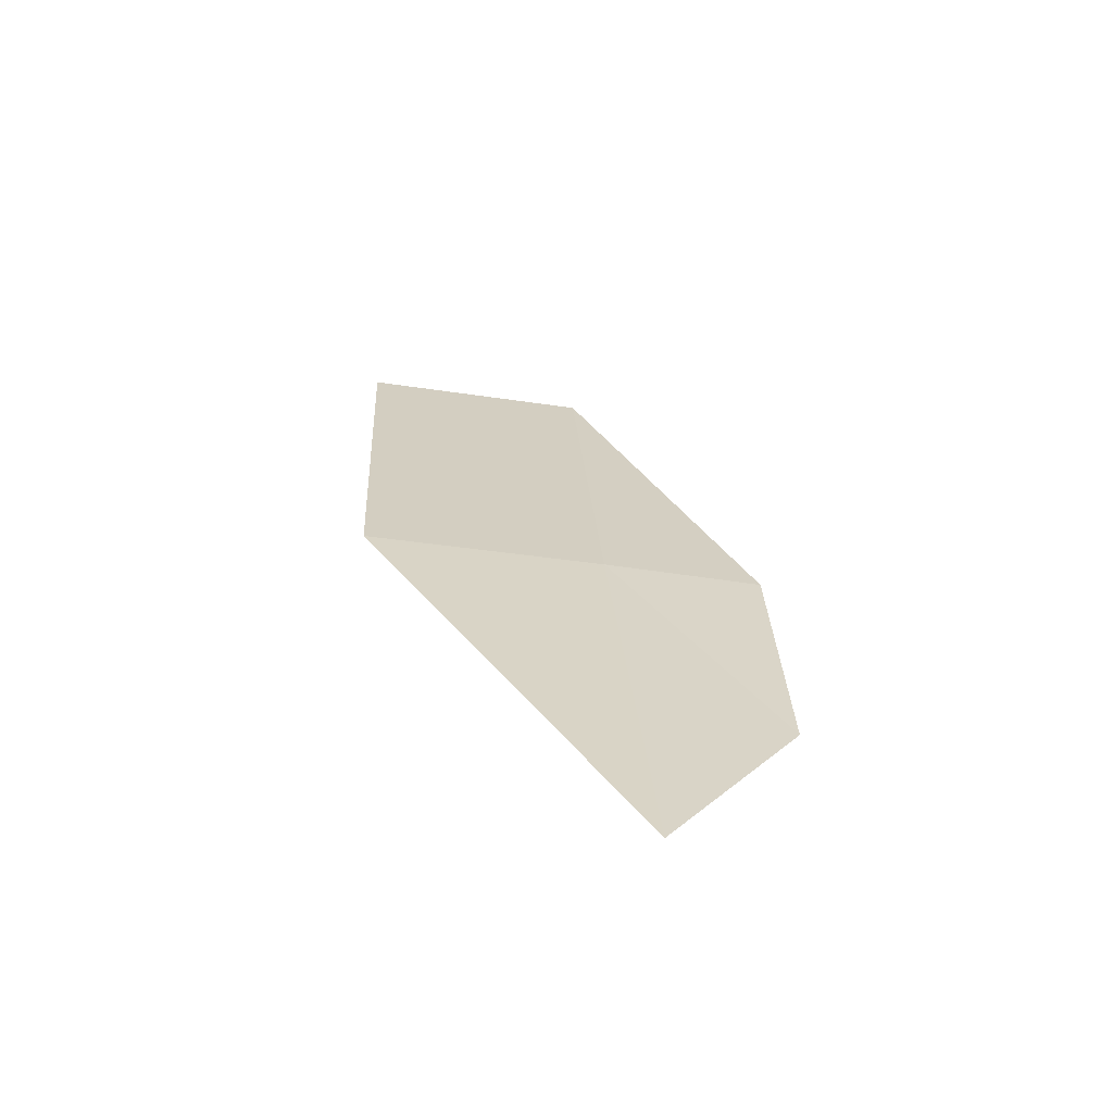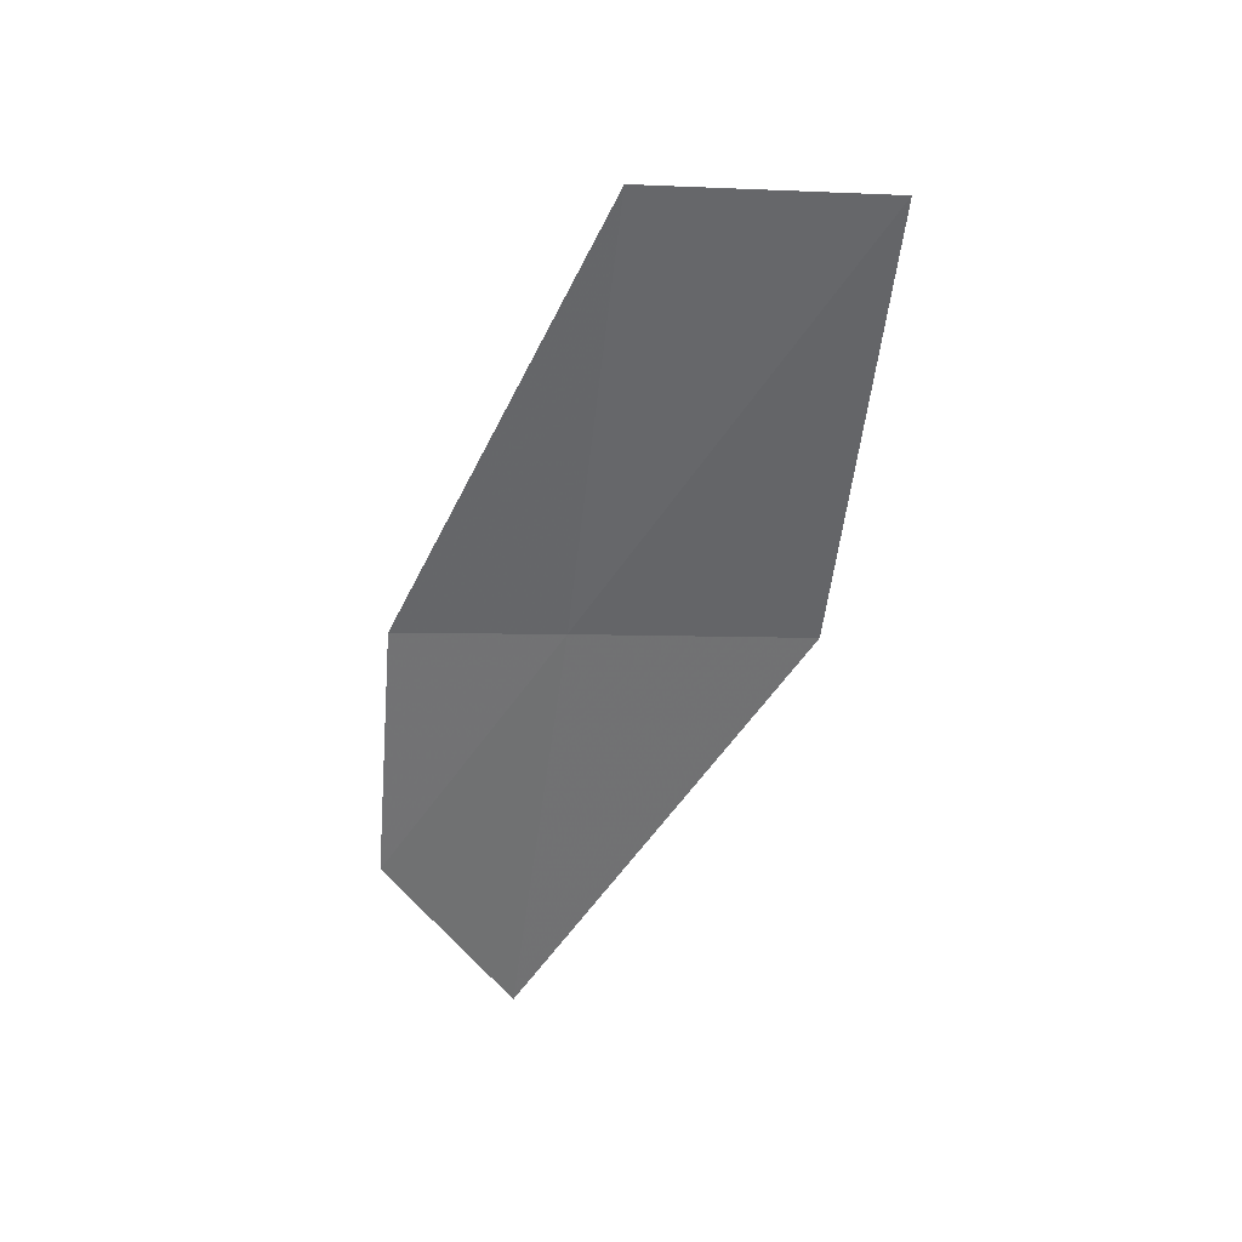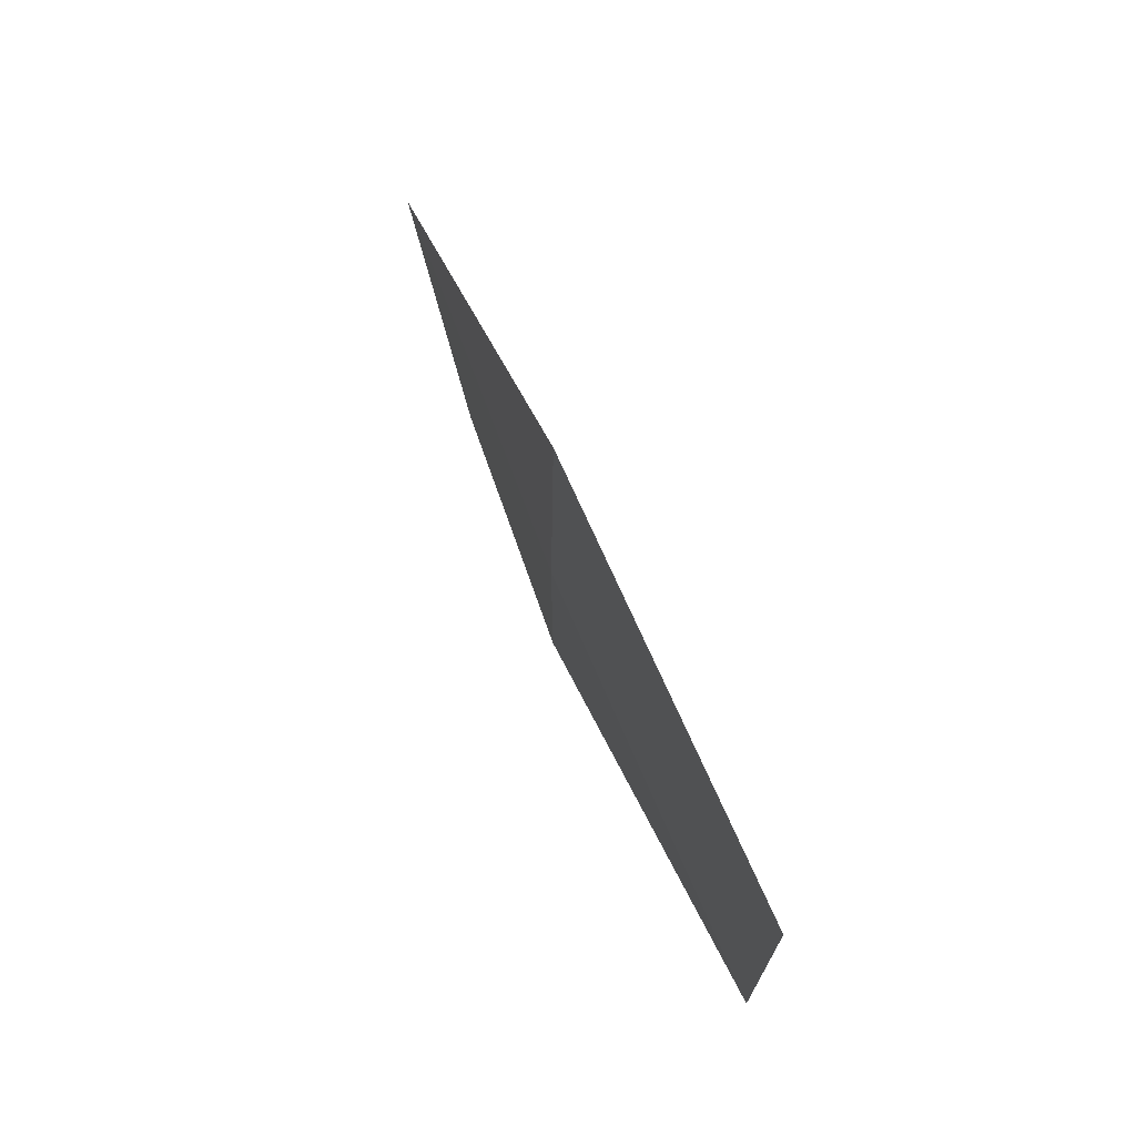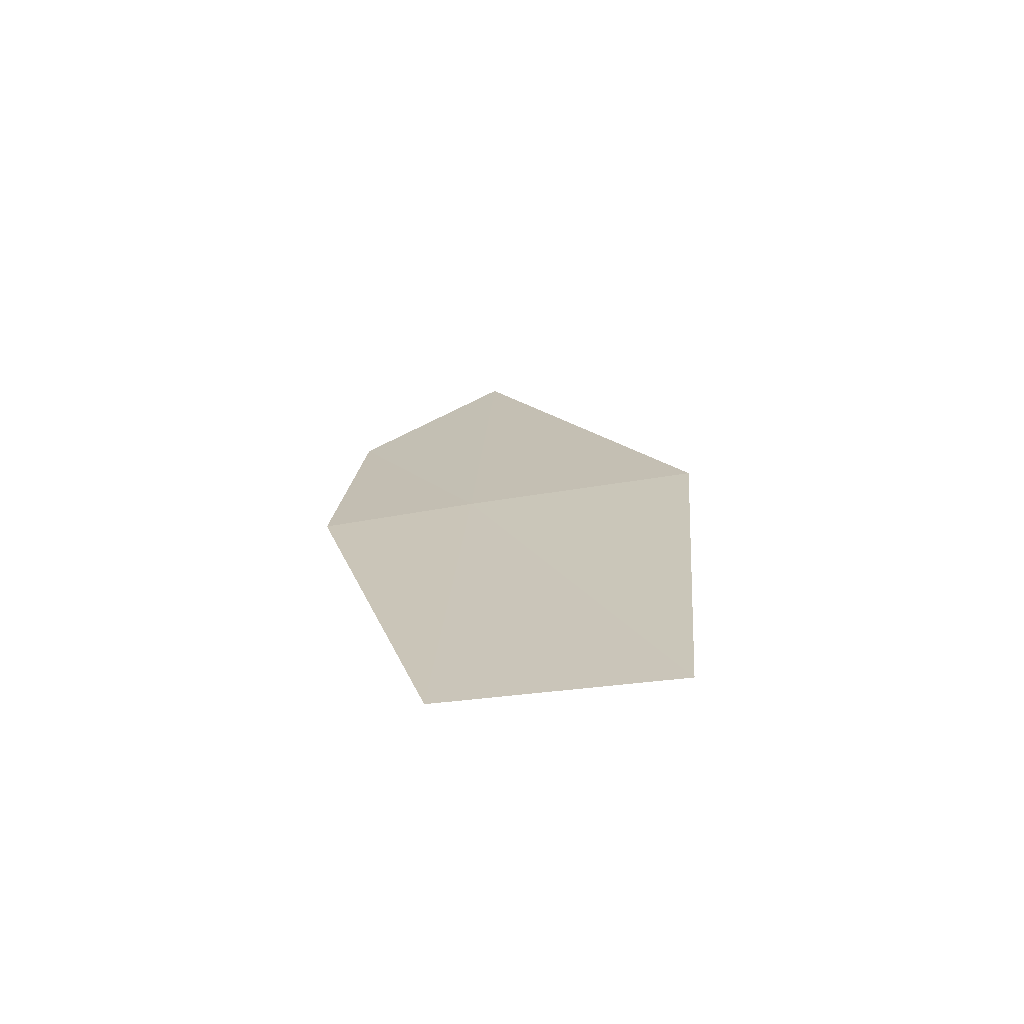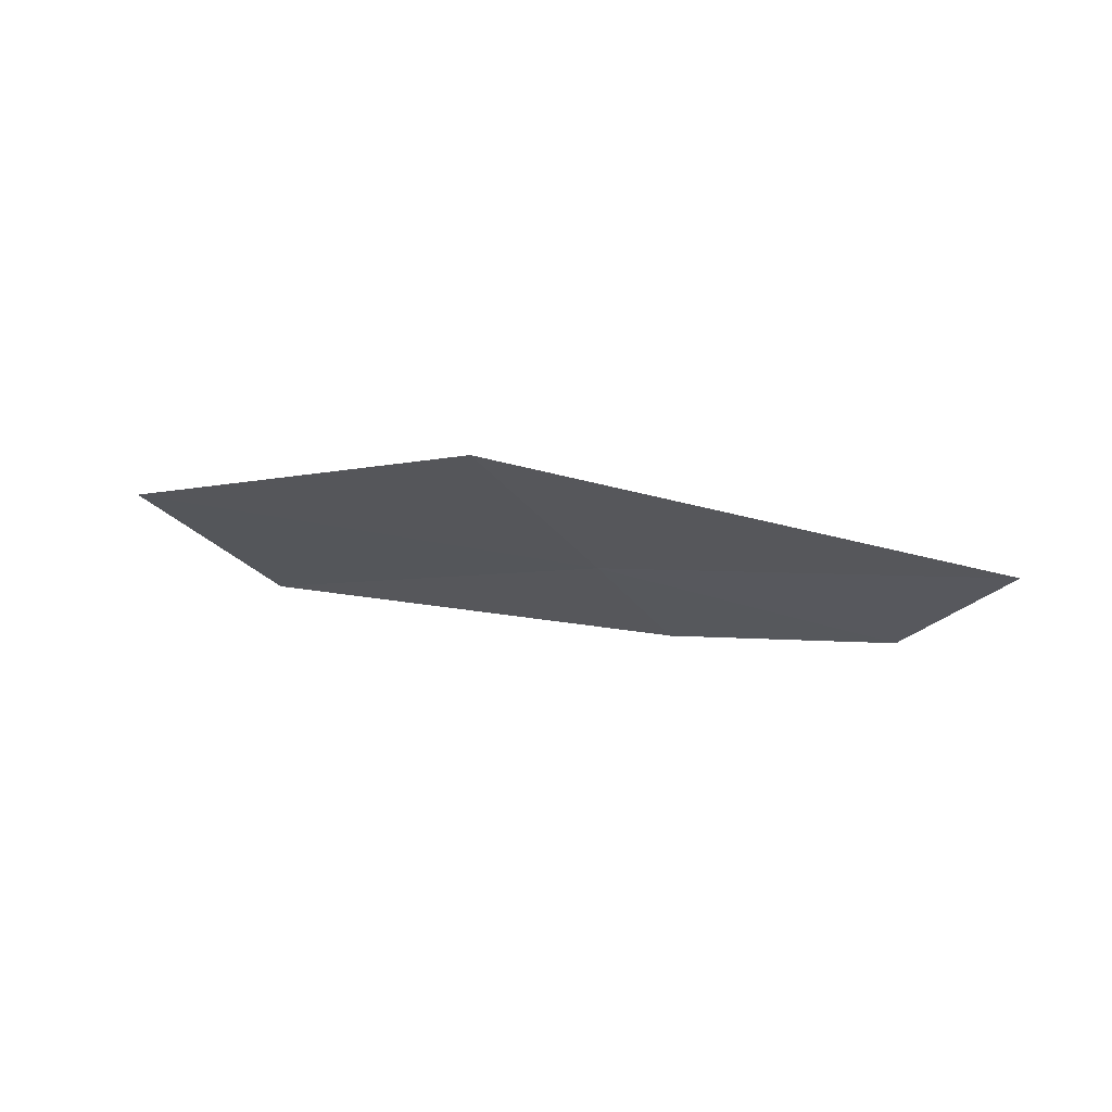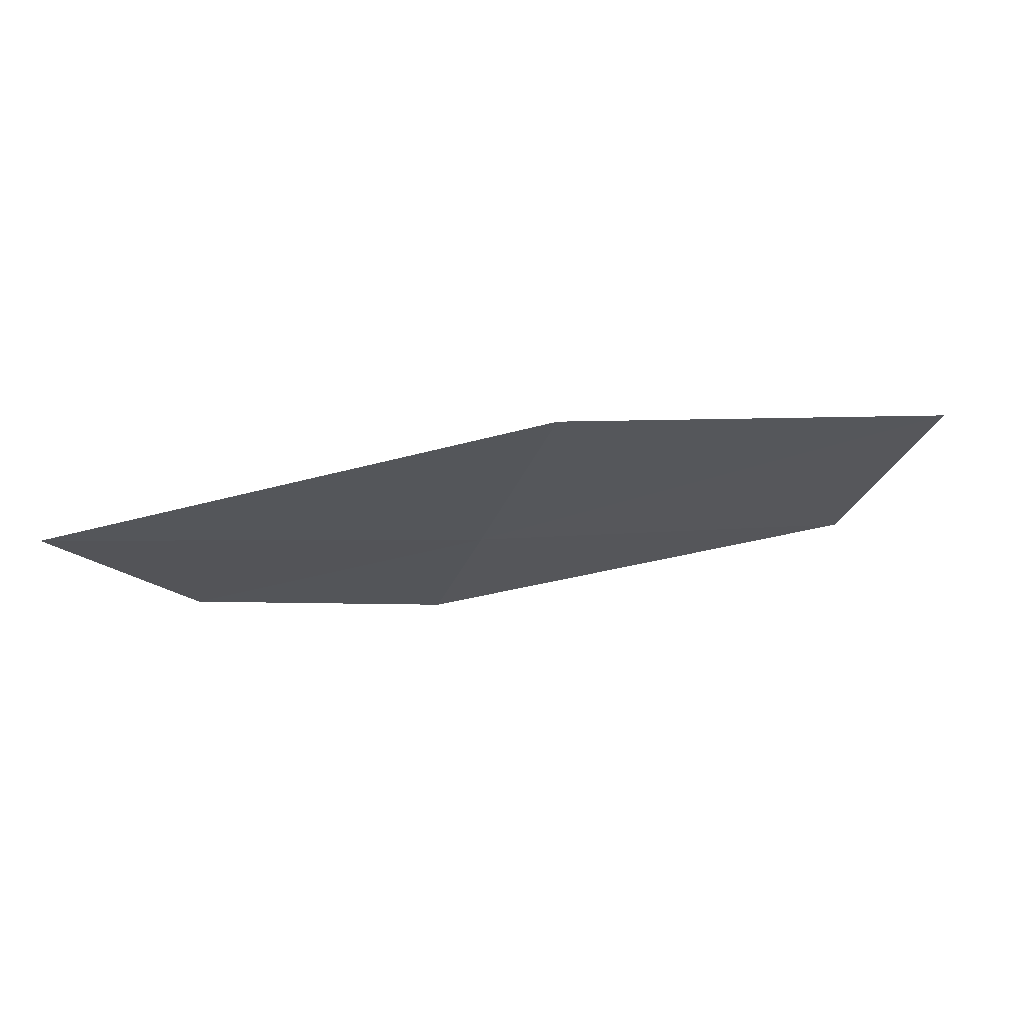
<metadata>
{"format":"obj","ext":"obj","renderer":"f3d","projection":"perspective","resolution":1024,"background":"white","views":[{"elev":16.2,"azim":-113.8,"up":"+Z"},{"elev":-44.1,"azim":63.2,"up":"+Z"},{"elev":45.5,"azim":56.4,"up":"+Y"},{"elev":32.2,"azim":74.0,"up":"+Z"},{"elev":-19.8,"azim":-165.0,"up":"+Z"},{"elev":58.1,"azim":-24.7,"up":"+Y"}]}
</metadata>
<code>
v 5.506 -17.35 16.9
v 4.851 -17.47 16.7
v 4.564 -17.03 16.68
v 5.41 -17.7 16.83
v 6.437 -17.69 17.05
v 5.651 -16.83 16.99
v 6.601 -17.19 17.13
f 1 2 4
f 1 6 3
f 1 5 7
f 1 7 6
f 1 3 2
f 1 4 5

</code>
